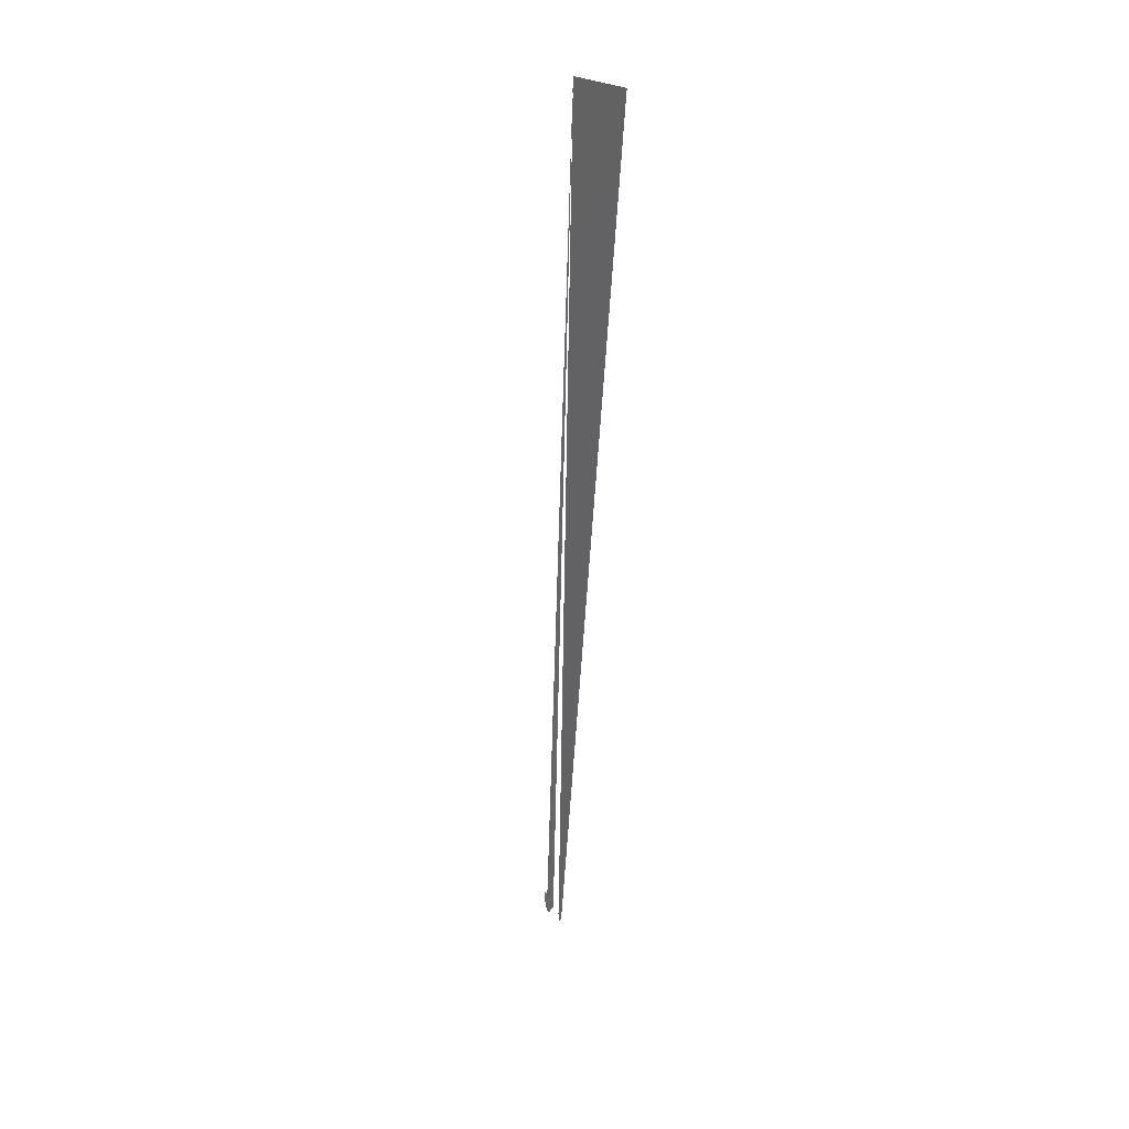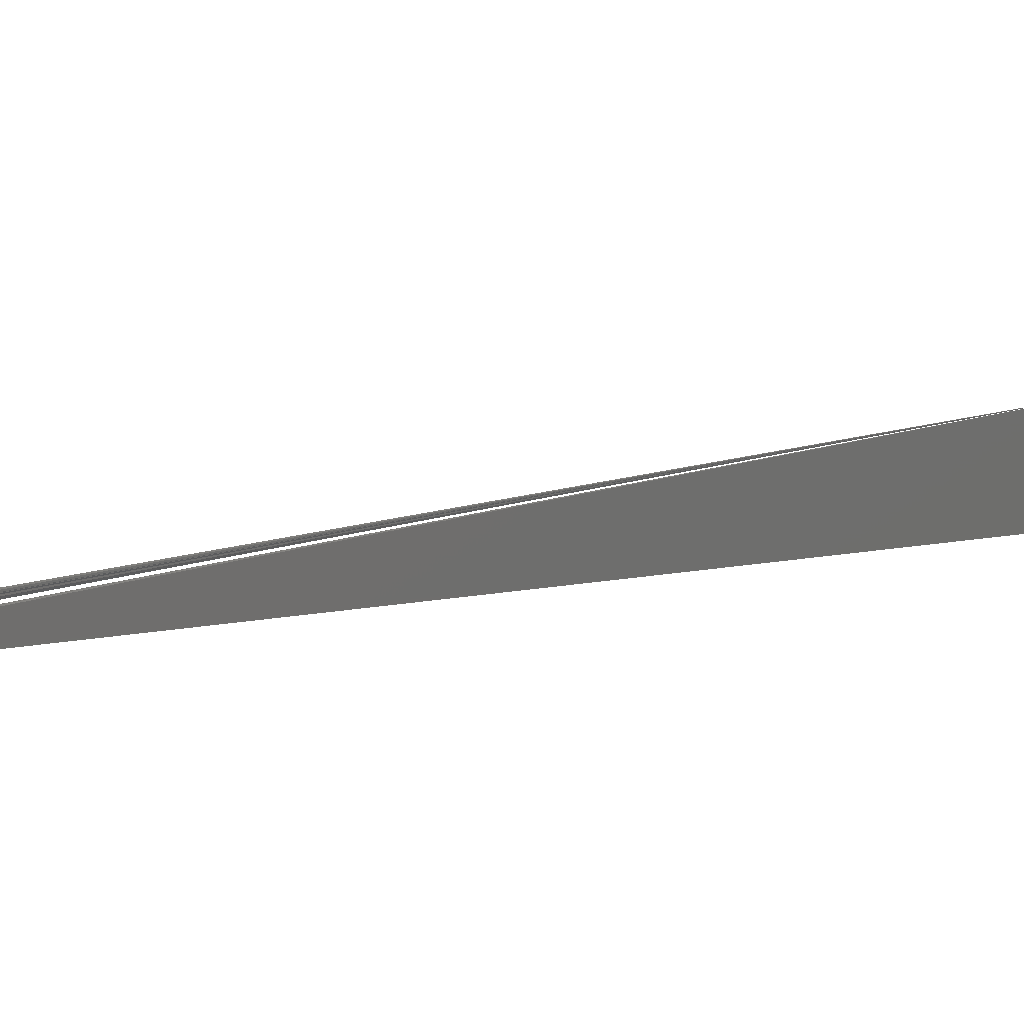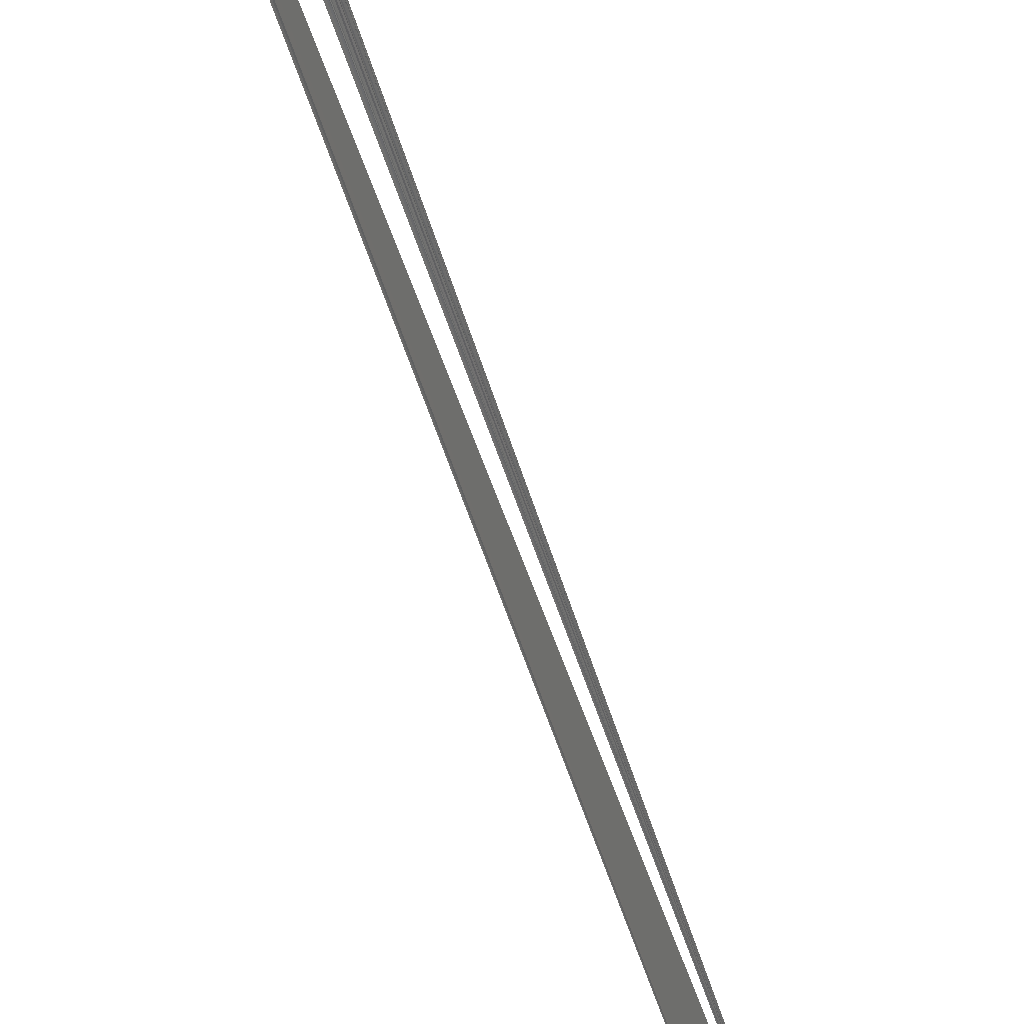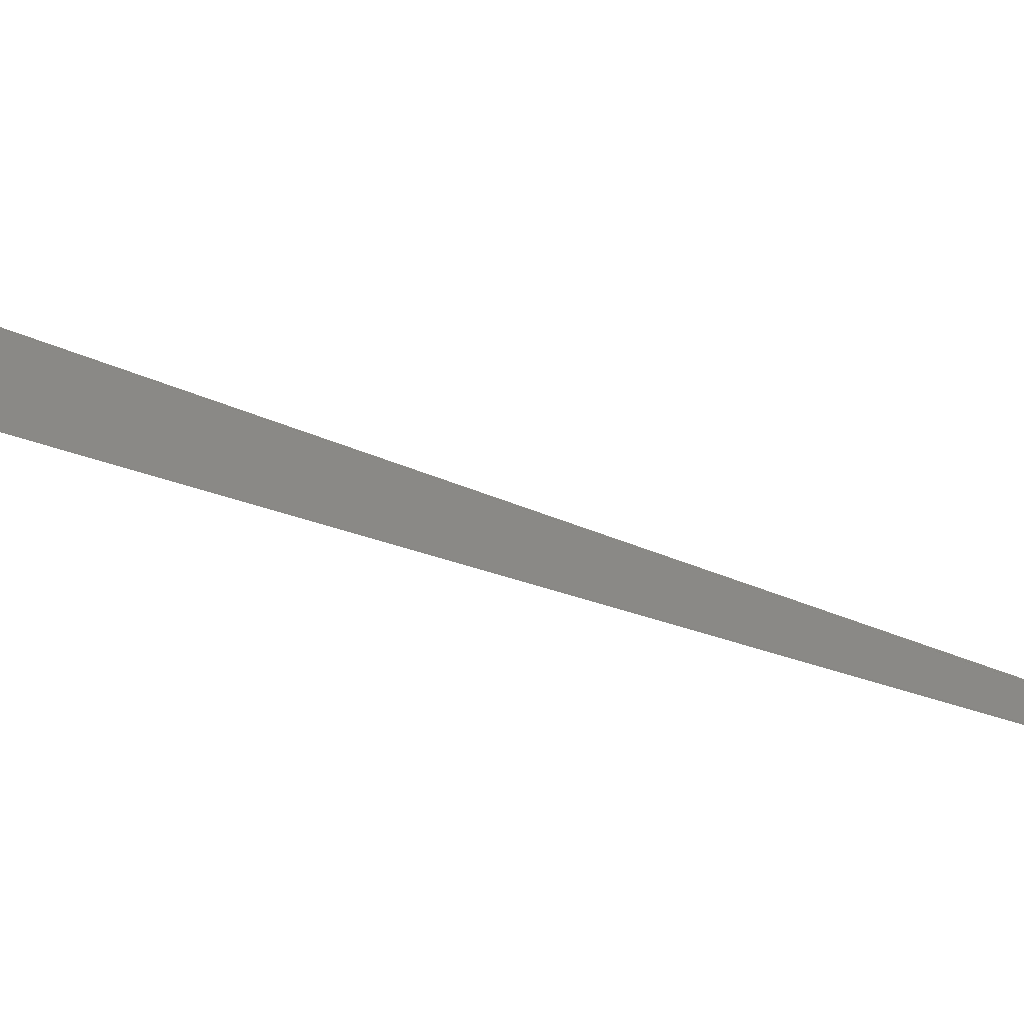
<metadata>
{"format":"stl","ext":"stl","renderer":"f3d","projection":"perspective","resolution":1024,"background":"white","views":[{"elev":46.9,"azim":113.5,"up":"+Y"},{"elev":1.0,"azim":35.8,"up":"+Z"},{"elev":-50.1,"azim":26.9,"up":"+Z"},{"elev":-21.1,"azim":-115.8,"up":"+Z"}]}
</metadata>
<code>
# stl→obj: 97 verts, 994 faces
v -89.58 310.7 -585.4
v -89.97 310.7 -585.5
v -89.52 308.1 -585.7
v -89.08 303.6 -586.9
v -88.57 303.4 -586.7
v -89.52 306.5 -586
v -89.62 306.4 -586.6
v -90.37 311 -585.7
v -83.89 334.4 -577.6
v -83.96 336.3 -577.3
v -84.51 337.8 -577.2
v -84.75 336.6 -577.2
v -88.14 304 -586.9
v -84.96 338.8 -577.3
v -89.12 311.2 -585.5
v -85.31 338.1 -577.9
v -84.91 335 -577.9
v -84.99 338.3 -578
v -90.27 313.9 -585.4
v -90.24 311.8 -586.1
v -87.96 305.9 -586.7
v -89.11 303.8 -587.6
v -85.45 337.1 -578.4
v -90.26 316.3 -585.3
v -90.25 313.4 -586.4
v -83.18 332.6 -578
v -83.29 330.1 -578.7
v -83.63 329.5 -579.1
v -207.4 918.3 -574.4
v -83.79 335 -578.1
v -88.07 309.1 -586.2
v -84.16 335.7 -578.4
v -85.09 333.6 -578.5
v -85.52 335.1 -579.1
v -85.23 332.6 -579.1
v -84.4 337 -578.5
v -89.46 315.6 -585.5
v -89.76 308.6 -587
v -85.88 333.4 -579.7
v -84.85 336.5 -579.1
v -90.22 318.7 -585.2
v -82.75 330.1 -578.4
v -83.21 333.1 -578.5
v -83.7 334.4 -578.6
v -204.5 919.5 -545
v -86.04 336.9 -579.6
v -82.5 330.9 -578.3
v -83.78 328.2 -579.8
v -83.85 335.4 -578.9
v -85.03 329.7 -579.9
v -84.51 337.3 -579.2
v -85.62 338.4 -579.2
v -81.94 327.4 -579.1
v -82.52 331 -578.8
v -84.2 336.7 -579
v -85.12 327.4 -580.8
v -85.87 331 -580.8
v -82.09 330.2 -578.7
v -82.41 327 -579.7
v -83.29 322.8 -581.6
v -85.52 326.8 -581.7
v -85.04 338.9 -579.2
v -86.17 335.3 -581
v -85.15 338.5 -579.9
v -85.92 339 -579.9
v -81.46 326.8 -579.3
v -81.13 324.3 -580.1
v -82.8 326.6 -579.9
v -82.65 332.3 -579.5
v -83.22 333.8 -579.2
v -83.34 333.5 -579.6
v -83.78 334.8 -579.5
v -86.27 330.5 -581.6
v -86.09 337.4 -580.4
v -82.08 330.4 -579.5
v -82.06 321.7 -581.5
v -83.54 321.5 -582.3
v -84.08 321.5 -582.6
v -84.99 323.1 -582.4
v -85.82 325.5 -582.5
v -84.02 336.1 -579.8
v -84.54 337.6 -579.7
v -86.02 332 -582
v -80.96 322 -581.2
v -81.34 327.1 -580.3
v -82.31 320.9 -582.1
v -82.94 332.4 -580
v -85.43 322.2 -583.2
v -84.48 336.8 -580.4
v -84.88 336.6 -581.1
v -81.4 321.7 -581.6
v -83.59 335.1 -580.1
v -80.9 324.8 -580.8
v -81.87 328.9 -580.5
v -82.56 331.4 -580.5
v -83.63 335.1 -580.5
v -83.14 334.1 -580.4
f 1 2 3
f 4 5 6
f 6 5 3
f 7 4 6
f 6 3 8
f 3 2 8
f 8 7 6
f 9 10 11
f 9 11 12
f 5 13 3
f 12 11 14
f 13 15 1
f 12 16 17
f 14 16 12
f 18 16 14
f 2 1 19
f 2 20 8
f 19 20 2
f 15 13 21
f 3 13 1
f 22 4 7
f 16 23 17
f 19 1 15
f 15 24 19
f 25 19 24
f 9 26 10
f 9 12 27
f 27 12 28
f 12 17 28
f 29 5 4
f 10 30 11
f 31 15 21
f 32 14 11
f 23 33 17
f 34 35 33
f 23 34 33
f 14 36 18
f 37 15 31
f 8 38 7
f 39 35 34
f 16 18 40
f 16 40 23
f 24 15 37
f 20 19 25
f 41 24 37
f 27 26 9
f 42 26 27
f 43 10 26
f 30 10 43
f 17 33 28
f 5 29 13
f 29 4 29
f 29 4 22
f 30 32 11
f 44 32 30
f 32 36 14
f 38 22 7
f 31 45 37
f 38 8 20
f 46 39 34
f 45 20 25
f 37 45 41
f 25 24 45
f 24 45 45
f 24 41 45
f 42 47 26
f 33 48 28
f 21 13 45
f 29 13 29
f 22 29 29
f 22 45 29
f 49 36 32
f 39 50 35
f 45 22 38
f 18 36 51
f 45 45 37
f 52 23 40
f 34 23 52
f 20 45 38
f 52 46 34
f 47 42 53
f 26 47 54
f 50 33 35
f 13 29 45
f 29 29 29
f 32 44 49
f 49 55 36
f 39 56 50
f 45 45 22
f 56 39 57
f 45 38 45
f 40 18 51
f 45 45 45
f 45 45 25
f 45 45 41
f 47 53 58
f 27 59 42
f 58 54 47
f 43 26 54
f 60 48 33
f 60 33 50
f 29 29 29
f 29 29 29
f 43 44 30
f 29 29 29
f 29 31 45
f 21 45 45
f 29 29 29
f 29 29 29
f 21 45 31
f 45 29 29
f 61 56 57
f 45 45 45
f 36 55 51
f 45 45 45
f 62 40 51
f 62 52 40
f 46 63 39
f 52 62 64
f 46 52 65
f 45 25 45
f 45 45 45
f 66 53 67
f 53 66 58
f 42 59 53
f 59 27 68
f 68 27 28
f 54 69 43
f 43 69 70
f 70 44 43
f 29 29 29
f 45 31 29
f 29 29 29
f 44 70 71
f 45 45 45
f 45 31 45
f 29 29 29
f 29 29 29
f 44 71 49
f 29 45 29
f 55 49 72
f 57 73 61
f 45 45 45
f 45 45 38
f 45 45 45
f 45 45 45
f 45 45 38
f 63 57 39
f 46 74 63
f 65 74 46
f 45 45 45
f 45 41 45
f 45 45 45
f 45 45 45
f 54 58 75
f 76 68 48
f 28 48 68
f 29 29 29
f 77 60 50
f 45 45 29
f 45 29 29
f 29 29 29
f 77 50 56
f 29 29 29
f 29 29 29
f 78 56 61
f 78 61 79
f 72 49 71
f 45 45 45
f 45 29 29
f 45 29 45
f 45 45 45
f 45 45 29
f 80 79 61
f 45 45 45
f 55 81 51
f 80 61 73
f 45 45 45
f 45 45 45
f 45 45 45
f 45 80 73
f 45 45 45
f 45 45 45
f 51 82 62
f 73 57 83
f 45 45 45
f 83 57 63
f 45 45 45
f 45 45 45
f 65 52 64
f 53 59 84
f 67 53 84
f 66 85 58
f 58 85 75
f 86 48 60
f 69 54 75
f 29 29 45
f 29 29 29
f 29 29 29
f 29 29 29
f 29 29 29
f 29 29 29
f 77 56 78
f 71 70 87
f 88 79 80
f 45 45 45
f 45 45 45
f 81 55 72
f 45 45 45
f 45 45 45
f 45 45 45
f 80 45 88
f 45 45 45
f 45 45 45
f 45 45 45
f 51 81 82
f 45 45 80
f 45 80 45
f 45 45 45
f 45 45 45
f 62 82 89
f 45 45 45
f 45 45 45
f 45 45 45
f 62 89 64
f 45 45 45
f 65 64 90
f 45 45 45
f 45 45 45
f 45 45 45
f 59 68 91
f 86 76 48
f 29 29 29
f 29 29 29
f 29 29 29
f 29 29 29
f 29 29 29
f 29 29 29
f 69 87 70
f 29 29 29
f 88 45 79
f 72 71 92
f 45 45 45
f 45 45 45
f 45 45 29
f 45 45 45
f 45 45 45
f 45 45 45
f 45 45 45
f 45 73 45
f 45 73 83
f 45 45 45
f 45 45 45
f 74 65 45
f 45 45 45
f 45 45 45
f 66 93 85
f 67 93 66
f 91 68 76
f 29 29 29
f 29 45 29
f 29 29 29
f 29 29 29
f 29 29 29
f 29 29 29
f 29 29 29
f 29 29 29
f 69 75 94
f 29 45 29
f 29 29 29
f 29 29 29
f 69 95 87
f 45 45 45
f 29 29 29
f 45 88 45
f 29 29 29
f 29 29 29
f 45 45 88
f 45 45 45
f 45 45 45
f 72 92 81
f 45 45 45
f 45 45 45
f 45 45 45
f 96 81 92
f 45 45 45
f 89 45 64
f 45 45 45
f 63 45 83
f 45 45 45
f 45 65 90
f 74 45 45
f 74 45 63
f 45 45 45
f 45 45 45
f 67 84 45
f 59 91 84
f 29 29 29
f 75 85 94
f 45 60 77
f 29 29 29
f 29 29 29
f 29 29 29
f 29 29 29
f 29 29 29
f 95 69 94
f 29 29 29
f 79 45 78
f 45 45 79
f 45 45 45
f 29 29 29
f 29 29 29
f 45 45 45
f 71 87 92
f 45 45 45
f 29 29 45
f 45 29 29
f 29 29 29
f 82 81 45
f 45 45 45
f 45 45 45
f 45 45 45
f 45 45 45
f 64 45 90
f 45 45 74
f 45 45 45
f 45 45 45
f 93 67 45
f 84 91 45
f 94 85 45
f 29 29 29
f 29 29 29
f 29 29 29
f 29 29 29
f 29 29 29
f 29 29 29
f 29 29 29
f 29 29 29
f 29 29 29
f 29 29 29
f 29 29 29
f 29 29 29
f 29 29 29
f 29 29 29
f 29 29 29
f 29 29 29
f 45 45 45
f 87 95 97
f 87 97 92
f 45 45 45
f 45 45 29
f 45 45 45
f 45 45 45
f 45 81 96
f 45 45 45
f 89 82 45
f 89 45 45
f 45 45 45
f 45 45 45
f 45 45 45
f 45 45 45
f 45 45 45
f 45 45 45
f 45 45 45
f 83 45 45
f 63 45 45
f 45 45 63
f 45 83 45
f 45 45 45
f 45 45 45
f 45 45 45
f 45 45 45
f 85 93 45
f 45 45 94
f 60 45 86
f 29 29 29
f 29 29 29
f 29 29 29
f 29 29 29
f 29 29 29
f 77 78 45
f 29 29 29
f 29 29 29
f 94 45 95
f 29 29 29
f 29 29 29
f 45 45 45
f 45 45 45
f 45 45 45
f 45 45 45
f 29 29 29
f 29 29 29
f 29 29 29
f 45 96 92
f 45 96 45
f 89 45 45
f 45 45 45
f 45 45 45
f 45 45 45
f 45 45 45
f 45 45 45
f 45 45 45
f 45 45 45
f 90 45 45
f 45 45 45
f 45 45 45
f 45 45 90
f 45 45 45
f 45 84 45
f 45 84 45
f 86 45 76
f 45 45 86
f 29 29 29
f 29 29 29
f 29 29 29
f 29 29 29
f 29 29 29
f 45 77 45
f 45 94 45
f 78 45 45
f 29 29 29
f 45 78 45
f 29 45 29
f 45 45 29
f 45 45 45
f 45 45 45
f 45 45 45
f 97 95 45
f 45 92 97
f 45 29 45
f 45 45 45
f 45 45 45
f 45 45 45
f 45 45 45
f 45 45 45
f 45 45 45
f 45 45 90
f 45 45 45
f 45 45 45
f 45 45 45
f 45 45 45
f 45 45 93
f 45 45 93
f 91 45 45
f 76 45 91
f 45 45 45
f 29 29 29
f 29 29 29
f 29 29 29
f 29 29 29
f 29 29 29
f 29 29 29
f 29 29 29
f 29 29 29
f 29 29 29
f 45 95 45
f 29 29 29
f 45 45 45
f 45 45 45
f 29 29 29
f 45 45 97
f 45 29 29
f 96 45 45
f 45 45 29
f 45 45 45
f 45 45 45
f 45 45 45
f 45 45 45
f 45 45 45
f 45 45 45
f 45 45 45
f 45 45 45
f 45 45 45
f 45 45 45
f 45 45 45
f 45 45 45
f 45 45 45
f 45 45 45
f 45 45 45
f 45 45 45
f 45 45 45
f 45 45 45
f 45 45 45
f 45 91 45
f 86 45 45
f 45 45 45
f 29 29 29
f 45 45 45
f 29 29 29
f 29 29 29
f 29 29 29
f 45 45 45
f 29 29 29
f 29 29 29
f 29 29 29
f 29 29 29
f 45 29 29
f 45 45 45
f 45 45 45
f 45 45 45
f 29 29 29
f 45 45 45
f 45 45 45
f 29 29 29
f 45 45 45
f 45 45 45
f 45 45 45
f 45 45 45
f 45 45 45
f 45 45 45
f 45 45 45
f 45 45 45
f 45 45 45
f 45 45 45
f 45 45 45
f 45 45 45
f 45 45 45
f 29 29 29
f 45 45 45
f 45 45 29
f 29 45 29
f 29 29 29
f 45 45 45
f 45 45 45
f 45 45 45
f 45 45 45
f 45 45 45
f 45 45 45
f 45 45 45
f 45 45 45
f 45 45 45
f 45 45 45
f 45 45 45
f 45 45 45
f 45 45 45
f 45 45 45
f 45 45 45
f 45 45 45
f 45 45 45
f 45 45 45
f 45 45 45
f 45 45 45
f 45 45 45
f 45 45 45
f 45 45 45
f 45 45 45
f 45 45 45
f 29 29 29
f 45 45 45
f 45 45 45
f 45 45 45
f 45 45 45
f 45 45 45
f 45 45 45
f 45 45 45
f 29 29 45
f 45 45 45
f 45 45 29
f 45 45 45
f 45 45 45
f 45 45 45
f 45 45 45
f 45 45 45
f 45 45 45
f 45 45 45
f 45 45 45
f 45 45 45
f 45 45 45
f 45 45 45
f 45 45 45
f 45 45 45
f 45 45 45
f 45 45 45
f 45 45 45
f 45 45 45
f 45 45 45
f 45 45 45
f 45 45 45
f 29 29 29
f 29 29 29
f 45 45 45
f 45 45 45
f 29 29 29
f 29 29 29
f 29 29 29
f 29 29 29
f 29 29 29
f 29 29 29
f 29 29 29
f 45 45 45
f 29 29 29
f 45 45 45
f 45 45 45
f 45 45 45
f 29 45 45
f 29 29 29
f 45 45 45
f 45 45 45
f 45 45 45
f 45 45 45
f 45 45 45
f 45 45 45
f 45 45 45
f 45 45 45
f 45 45 45
f 45 45 45
f 45 45 45
f 45 45 45
f 45 45 45
f 45 45 45
f 45 45 45
f 45 45 45
f 45 45 45
f 45 45 45
f 45 45 45
f 45 45 45
f 45 45 45
f 29 29 29
f 29 29 29
f 45 45 45
f 29 29 29
f 45 45 45
f 45 45 45
f 29 29 29
f 29 29 29
f 29 29 29
f 45 45 45
f 29 29 29
f 45 45 45
f 45 45 45
f 45 45 45
f 29 29 29
f 29 29 29
f 29 29 29
f 45 45 45
f 45 45 45
f 45 45 45
f 29 29 29
f 29 29 29
f 45 45 45
f 45 45 45
f 29 29 29
f 29 29 29
f 29 29 29
f 29 29 29
f 45 45 45
f 45 45 45
f 45 45 45
f 29 45 29
f 45 45 45
f 45 45 45
f 45 45 45
f 45 45 45
f 45 45 45
f 45 45 45
f 45 45 45
f 45 45 45
f 45 45 45
f 45 45 45
f 45 45 45
f 29 29 29
f 29 29 29
f 45 45 45
f 29 29 29
f 45 45 45
f 29 29 29
f 29 29 29
f 29 29 29
f 29 29 29
f 29 29 29
f 45 45 45
f 45 45 45
f 45 45 45
f 45 45 45
f 45 45 45
f 45 45 45
f 45 45 45
f 45 45 45
f 45 45 45
f 45 45 45
f 45 45 45
f 29 45 45
f 45 45 45
f 45 45 45
f 45 45 45
f 45 45 45
f 45 45 45
f 45 45 45
f 45 45 45
f 45 45 45
f 45 45 45
f 29 29 29
f 29 29 29
f 29 29 29
f 29 29 29
f 29 29 29
f 45 45 45
f 29 29 29
f 45 45 45
f 29 29 29
f 29 29 29
f 29 29 29
f 45 45 45
f 29 29 29
f 29 29 29
f 45 45 45
f 45 45 45
f 45 45 45
f 45 45 45
f 29 29 29
f 45 45 45
f 45 45 45
f 45 45 45
f 45 45 45
f 45 45 45
f 45 45 45
f 45 45 45
f 45 45 45
f 45 45 45
f 45 45 45
f 45 45 45
f 45 45 45
f 45 45 45
f 45 45 45
f 45 45 45
f 45 45 45
f 45 45 45
f 45 45 45
f 45 45 45
f 45 45 45
f 45 45 45
f 29 29 29
f 45 45 45
f 29 29 45
f 29 29 29
f 29 29 29
f 45 45 45
f 45 45 45
f 45 45 45
f 45 45 45
f 29 29 29
f 45 45 45
f 45 45 45
f 45 29 29
f 45 45 45
f 45 45 45
f 45 45 45
f 45 45 45
f 45 45 45
f 45 45 45
f 45 45 45
f 45 45 45
f 45 45 45
f 45 45 45
f 45 45 45
f 45 45 45
f 45 45 45
f 45 45 29
f 29 29 29
f 45 45 45
f 45 45 45
f 45 45 45
f 29 29 29
f 45 45 45
f 45 45 45
f 45 45 45
f 45 45 45
f 45 45 45
f 45 45 45
f 45 45 45
f 45 45 45
f 45 45 45
f 45 45 45
f 45 45 45
f 29 45 29
f 45 45 45
f 45 45 45
f 45 45 45
f 45 45 45
f 45 45 45
f 45 45 45
f 45 45 45
f 45 45 45
f 45 45 45
f 45 45 45
f 45 45 45
f 45 45 45
f 45 45 45
f 45 45 45
f 29 29 29
f 29 29 29
f 45 45 45
f 29 29 29
f 29 29 29
f 45 45 45
f 45 45 45
f 45 45 45
f 29 29 29
f 29 29 29
f 29 29 29
f 45 45 45
f 45 45 45
f 45 45 45
f 45 45 45
f 45 45 45
f 45 45 45
f 45 45 45
f 45 45 45
f 45 45 45
f 45 45 45
f 45 45 45
f 45 45 45
f 45 29 45
f 45 45 45
f 45 45 45
f 45 45 45
f 45 45 45
f 45 45 45
f 45 45 45
f 45 45 45
f 45 45 45
f 45 45 45
f 45 45 45
f 45 45 45
f 29 29 29
f 29 29 29
f 29 29 29
f 29 29 29
f 29 29 29
f 29 29 29
f 29 29 29
f 45 45 45
f 45 45 45
f 45 45 45
f 29 29 29
f 45 45 45
f 45 45 45
f 45 45 45
f 45 45 45
f 29 29 29
f 29 29 29
f 45 45 45
f 45 45 45
f 45 45 45
f 45 45 45
f 45 45 45
f 45 45 45
f 45 45 45
f 45 45 45
f 45 45 45
f 45 45 45
f 45 45 45
f 45 45 45
f 45 45 45
f 29 29 29
f 45 45 45
f 45 45 45
f 29 29 29
f 45 45 45
f 29 29 29
f 29 45 29
f 29 45 45
f 29 29 29
f 45 45 45
f 45 45 45
f 29 45 29
f 45 45 45
f 45 45 45
f 45 45 45
f 45 45 45
f 29 45 45
f 45 45 45
f 45 45 45
f 45 45 45
f 45 45 45
f 45 45 45
f 45 45 45
f 45 45 45
f 45 45 45
f 45 45 45
f 45 45 45
f 45 45 45
f 45 45 45
f 45 45 45
f 29 29 29
f 29 29 29
f 45 45 45
f 45 45 45
f 29 29 29
f 45 45 45
f 45 45 45
f 45 45 45
f 45 45 45
f 45 45 45
f 45 45 45
f 45 45 45
f 29 45 45
f 29 45 29
f 29 45 45
f 29 45 29
f 45 45 45
f 45 45 45
f 45 45 45
f 45 45 45
f 45 45 45
f 29 29 29
f 29 29 29
f 45 45 45
f 45 45 45
f 29 29 45
f 29 29 45
f 45 45 45
f 45 29 45
f 29 29 29
f 29 29 29
f 29 29 29
f 45 29 45
f 45 45 45
f 45 45 45
f 45 45 45
f 45 45 45
f 29 29 29
f 45 45 45
f 45 45 45
f 29 29 29
f 45 45 45
f 29 29 29
f 45 45 45
f 45 45 45
f 45 45 45
f 29 29 45
f 29 45 29
f 29 29 29
f 45 45 45
f 29 45 45
f 45 45 45
f 45 45 45
f 45 45 45
f 45 45 45
f 45 45 45
f 29 29 29
f 29 29 29
f 29 29 29
f 29 29 29
f 45 45 45
f 45 45 45
f 45 45 45
f 29 29 29
f 29 29 45
f 45 45 45
f 45 45 45
f 45 45 45
f 45 45 45
f 45 45 45
f 45 45 45
f 29 29 29
f 29 29 29
f 29 29 29
f 45 45 45
f 45 45 45
f 45 45 45
f 45 45 45
f 45 45 45
f 45 45 45
f 29 29 29
f 29 29 29
f 45 45 45
f 45 45 45
f 45 45 45
f 45 45 45
f 29 29 29
f 45 45 45
f 29 29 29
f 45 45 45
f 45 45 45
f 45 45 45
f 45 45 45
f 45 45 45
f 45 45 45
f 45 45 45
f 45 45 45
f 45 45 45
f 45 45 45
f 45 45 45
f 45 45 45
f 45 45 45
f 45 45 45
f 45 45 45
f 45 45 45
f 45 45 45
f 45 45 45
f 45 45 45
f 45 45 45
f 45 45 45

</code>
